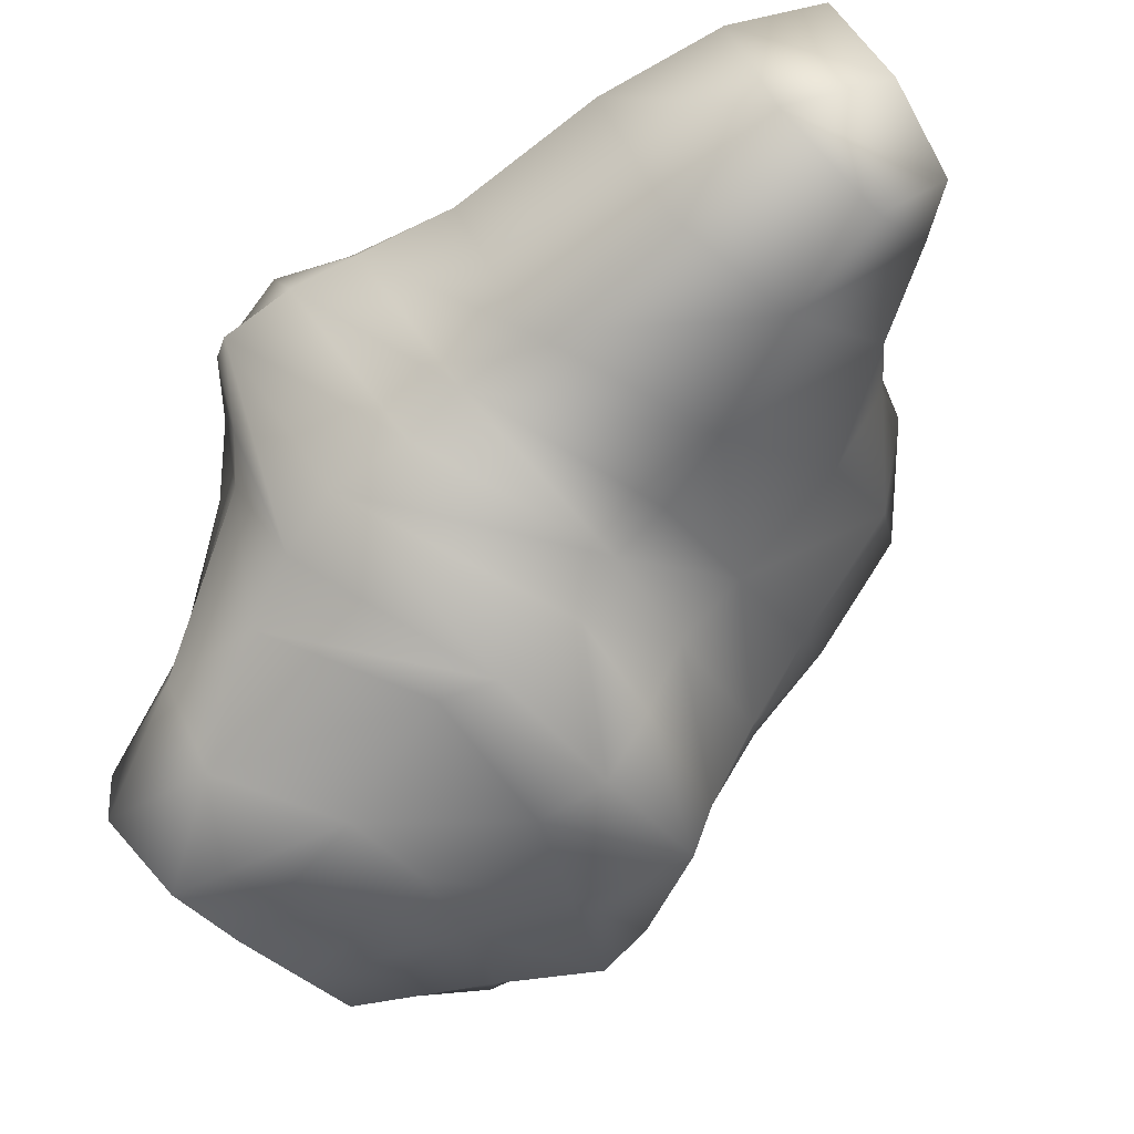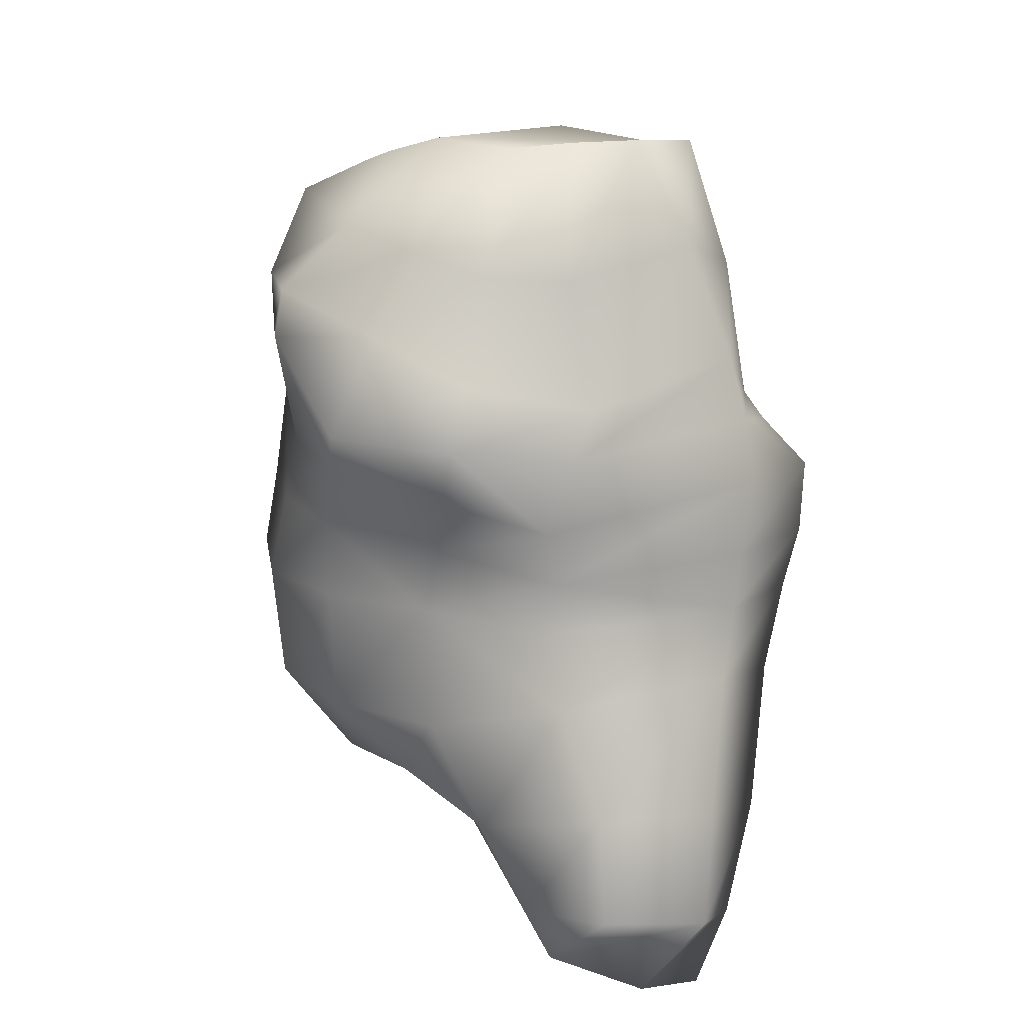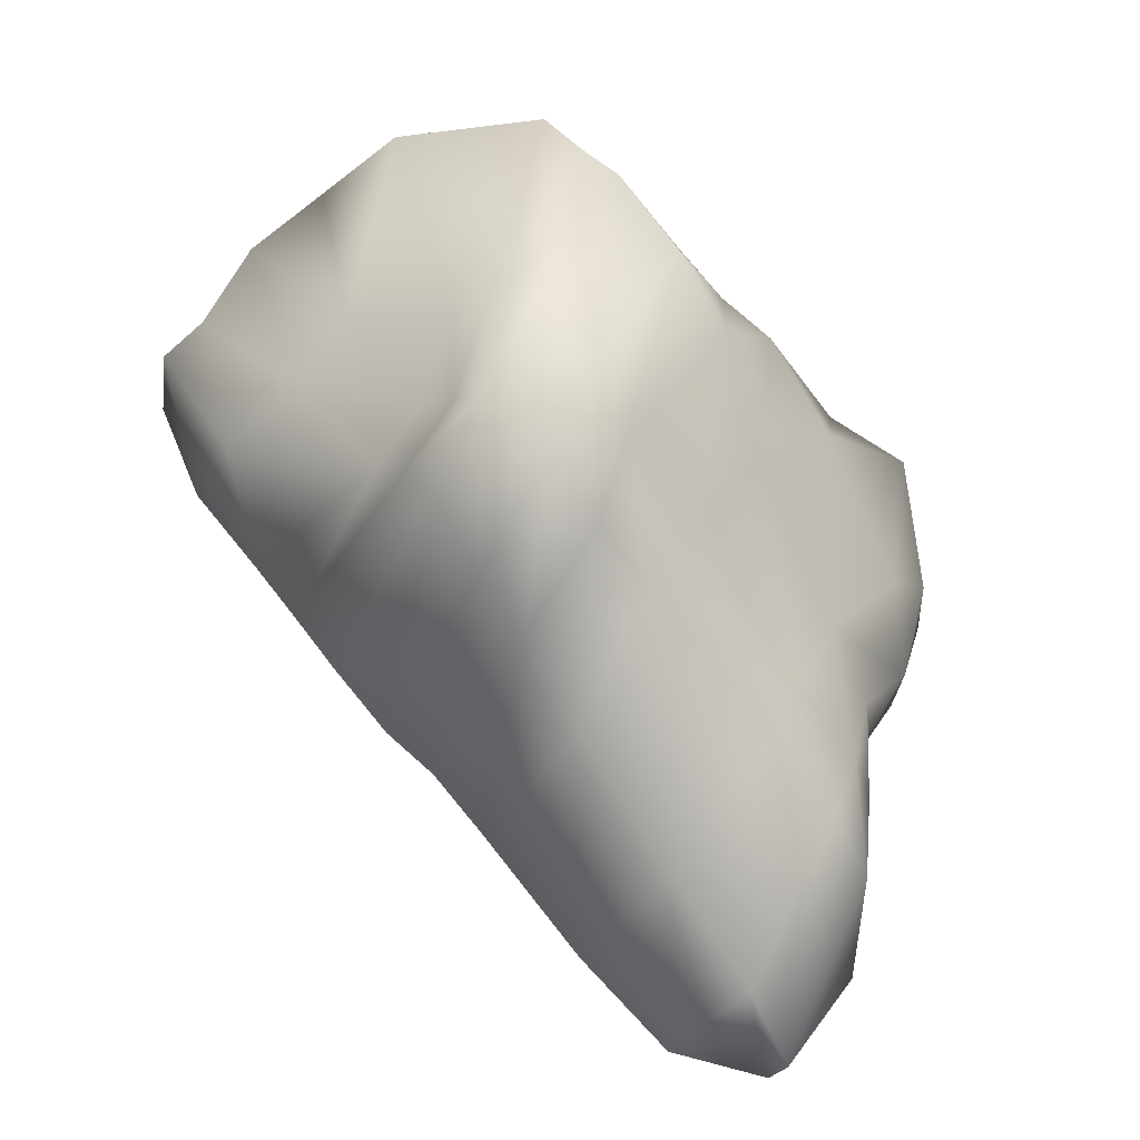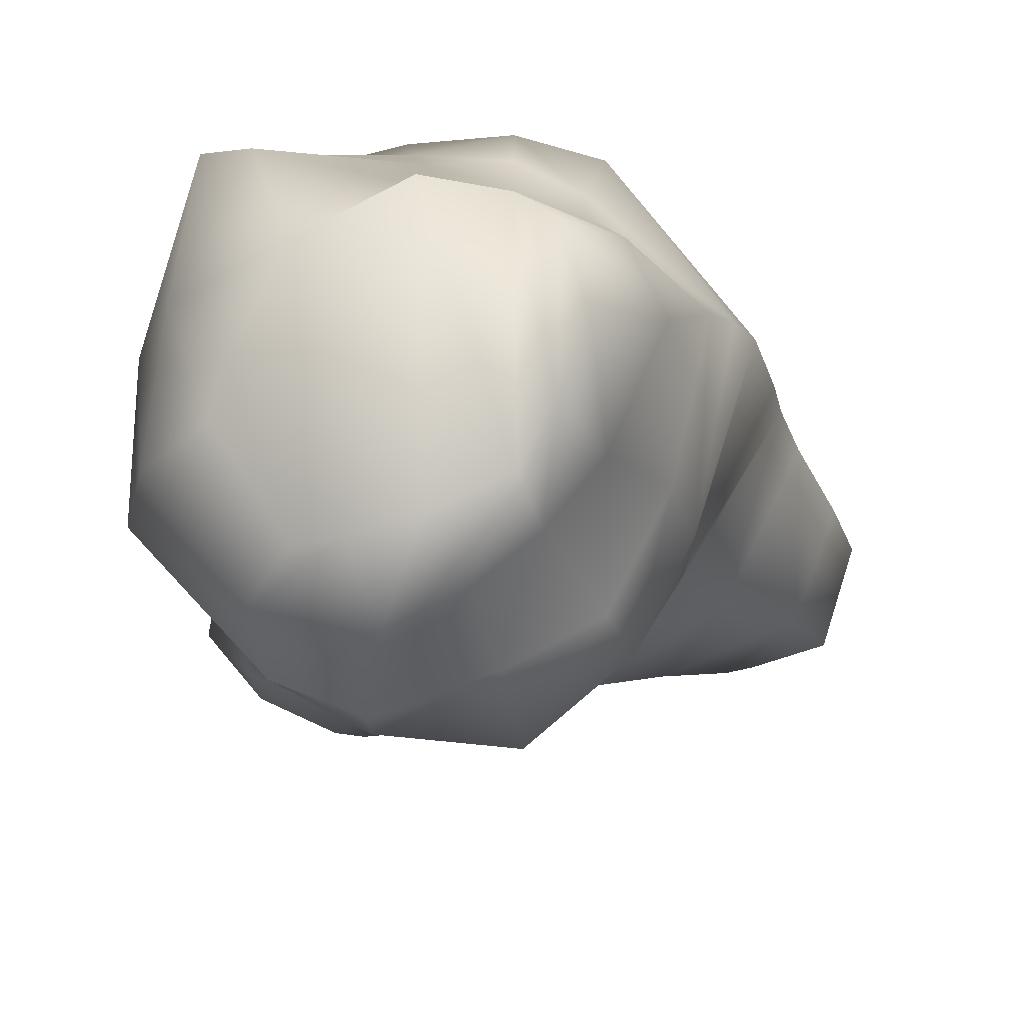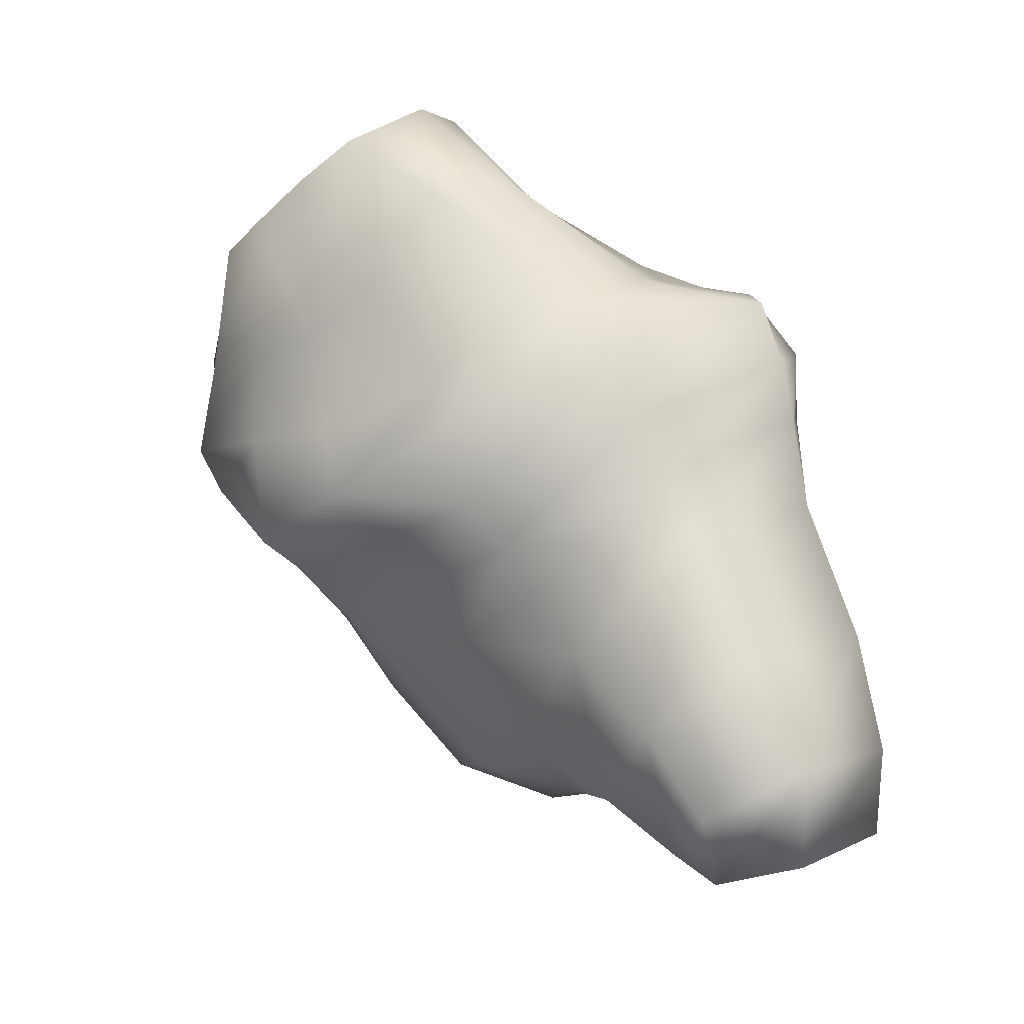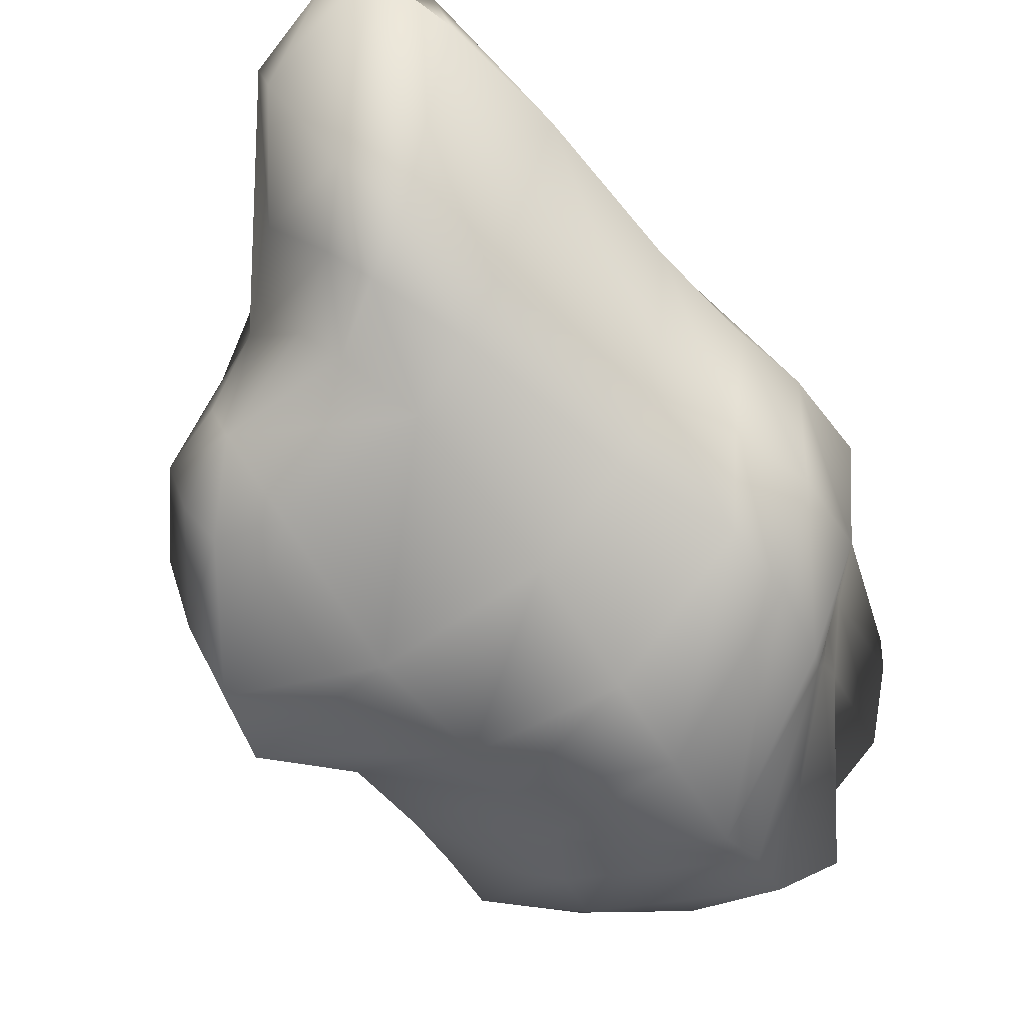
<metadata>
{"format":"obj","ext":"obj","renderer":"f3d","projection":"perspective","resolution":1024,"background":"white","views":[{"elev":-13.6,"azim":-35.5,"up":"+Z"},{"elev":-42.9,"azim":-152.9,"up":"+Y"},{"elev":8.4,"azim":-36.5,"up":"+Y"},{"elev":-62.8,"azim":-129.0,"up":"+Z"},{"elev":-53.1,"azim":-110.3,"up":"+Y"},{"elev":73.5,"azim":157.6,"up":"+Z"}]}
</metadata>
<code>
g default
v -0.06601 -0.3799 0.01836
v 0.4098 -0.1762 -0.1128
v 0.6429 0.1455 -0.04831
v 0.6525 0.2874 0.07114
v -0.4559 -0.3379 0.1736
v -0.4679 -0.02185 0.4933
v -0.2889 0.3413 0.5645
v 0.001066 0.5082 0.4937
v 0.2772 0.4819 0.3027
v 0.4093 0.4904 -0.1265
v 0.1922 0.6565 0.1162
v -0.09409 0.8048 0.2855
v -0.3658 0.5688 0.3787
v -0.5893 0.2325 0.3872
v -0.5842 -0.1385 0.0218
v -0.1763 -0.2905 -0.1774
v 0.2233 -0.133 -0.4329
v 0.409 0.2891 -0.358
v -0.3607 0.1809 0.5725
v -0.5086 0.4062 0.4098
v -0.5372 0.09284 0.4496
v -0.4527 0.2985 0.543
v -0.336 0.4631 0.527
v -0.0439 0.66 0.4103
v 0.2356 0.5602 0.1995
v 0.4802 0.371 -0.01737
v 0.547 0.2327 -0.1687
v 0.3357 -0.1143 -0.2717
v -0.1353 -0.3287 -0.0658
v -0.5111 -0.2624 0.09317
v -0.6294 0.03482 -0.1904
v -0.3459 -0.1045 -0.3029
v 0.02216 0.011 -0.6091
v 0.2833 0.334 -0.6398
v 0.3343 0.6512 -0.3543
v 0.1657 0.7881 -0.06965
v -0.1682 0.9123 0.1436
v -0.4134 0.5549 0.1804
v -0.4858 0.3734 0.1837
v -0.5462 0.2541 0.1208
v 0.1957 -0.2551 -0.0452
v 0.09759 -0.2113 -0.1639
v 0.01785 -0.2186 -0.2999
v -0.1398 -0.1114 -0.4916
v 0.59 -0.01057 -0.09029
v 0.4521 0.02656 -0.2576
v 0.3517 0.05649 -0.3796
v 0.2037 0.167 -0.7033
v -0.5499 0.2585 0.2244
v -0.6128 -0.04814 -0.07538
v -0.2918 -0.2115 -0.2782
v -0.07798 -0.2279 -0.4322
v 0.1617 -0.1574 -0.5317
v 0.2622 0.1158 -0.63
v 0.3486 0.3073 -0.5176
v 0.3674 0.56 -0.2945
v 0.1902 0.7243 0.01689
v -0.14 0.8537 0.2279
v -0.3842 0.5719 0.2671
v -0.4936 0.394 0.3063
v 0.1571 0.4725 -0.717
v 0.03151 0.2656 -0.7281
v -0.0983 0.1745 -0.6528
v -0.2319 0.1173 -0.5682
v -0.3907 0.09804 -0.4902
v -0.6369 0.1603 -0.4185
v -0.6608 0.2708 -0.2471
v -0.5589 0.3953 -0.1368
v -0.4778 0.5385 -0.08421
v -0.3333 0.8805 -0.1312
v -0.04886 0.8423 -0.2846
v 0.1462 0.7308 -0.5178
v 0.002071 0.4855 -0.7154
v -0.07819 0.4355 -0.7478
v -0.107 0.7393 -0.4878
v -0.01154 0.6959 -0.5326
v -0.2177 0.3691 -0.7761
v -0.3631 0.2823 -0.7444
v -0.4906 0.2998 -0.6816
v -0.6112 0.3225 -0.6082
v -0.3385 0.7678 -0.4065
v -0.546 0.6589 -0.3396
v -0.6388 0.515 -0.3749
v -0.6793 0.4422 -0.4681
v 0.271 -0.4346 0.1279
v 0.5151 -0.2878 0.1171
v 0.668 -0.1329 0.115
v 0.6793 0.02014 0.1594
v 0.6624 0.2067 0.2913
v 0.3737 0.2862 0.3777
v 0.05273 0.265 0.5391
v -0.1481 0.1535 0.5824
v -0.2583 0.06685 0.5847
v -0.3846 -0.2033 0.5452
v -0.3911 -0.4534 0.2485
v -0.05942 -0.5244 0.1145
v 0.2298 -0.614 0.3048
v 0.447 -0.3664 0.3216
v 0.6007 -0.2378 0.3262
v 0.6025 -0.1266 0.4062
v 0.5732 -0.03378 0.4503
v 0.4437 -0.004247 0.4987
v 0.1582 -0.05435 0.6321
v 0.02878 -0.1374 0.6783
v -0.06007 -0.2201 0.7108
v -0.2712 -0.466 0.6869
v -0.2806 -0.6767 0.4102
v -0.07524 -0.7291 0.2646
v -0.1594 -0.6747 0.7709
v -0.1855 -0.8407 0.5638
v -0.01646 -0.8844 0.4055
v 0.1855 -0.7742 0.4317
v 0.374 -0.3786 0.4534
v 0.4889 -0.2714 0.4487
v 0.4831 -0.1983 0.494
v 0.2452 -0.2061 0.6374
v 0.1458 -0.2983 0.714
v 0.04799 -0.3803 0.7663
v 0.003708 -0.9123 0.636
v -0.07063 -0.8359 0.7761
v 0.1254 -0.507 0.7726
v 0.198 -0.3816 0.6976
v 0.2927 -0.2991 0.5836
v 0.2694 -0.5235 0.5624
v 0.1788 -0.7364 0.6785
v 0.1702 -0.8498 0.5178
g Rocks_3
f 30 21 14 15
f 29 30 15 16
f 51 16 15 50
f 42 29 16 43
f 52 43 16 51
f 17 28 42 43
f 53 17 43 52
f 46 28 17 47
f 54 47 17 53
f 18 27 46 47
f 55 18 47 54
f 26 27 18 10
f 56 10 18 55
f 25 26 10 11
f 57 11 10 56
f 24 25 11 12
f 58 12 11 57
f 23 24 12 13
f 59 13 12 58
f 20 14 21 22
f 22 23 13 20
f 20 13 59 60
f 50 15 14 49
f 49 14 20 60
f 56 55 34 35
f 57 56 35 36
f 58 57 36 37
f 59 58 37 38
f 60 59 38 39
f 49 60 39 40
f 50 49 40 31
f 51 50 31 32
f 52 51 32 44
f 53 52 44 33
f 54 53 33 48
f 48 34 55 54
f 32 31 66 65
f 67 66 31 40
f 68 67 40 39
f 69 68 39 38
f 70 69 38 37
f 71 70 37 36
f 72 71 36 35
f 35 34 61 72
f 72 61 73 76
f 71 72 76 75
f 81 70 71 75
f 62 61 34 48
f 74 73 61 62
f 75 76 73 74
f 63 62 48 33
f 77 74 62 63
f 81 75 74 77
f 64 63 33 44
f 44 32 65 64
f 82 83 68 69
f 84 80 66 67
f 82 81 77 78
f 78 77 63 64
f 69 70 81 82
f 79 78 64 65
f 83 82 78 79
f 79 80 84 83
f 65 66 80 79
f 83 84 67 68
f 29 42 41 1
f 41 42 28 2
f 45 2 28 46
f 45 46 27 3
f 4 3 27 26
f 9 4 26 25
f 8 9 25 24
f 7 8 24 23
f 19 7 23 22
f 6 19 22 21
f 5 6 21 30
f 5 30 29 1
f 96 1 41 85
f 86 85 41 2
f 87 86 2 45
f 88 87 45 3
f 89 88 3 4
f 90 89 4 9
f 91 90 9 8
f 92 91 8 7
f 93 92 7 19
f 94 93 19 6
f 95 94 6 5
f 5 1 96 95
f 99 98 86 87
f 100 99 87 88
f 88 89 101 100
f 102 101 89 90
f 93 94 106 105
f 92 93 105 104
f 103 102 90 91
f 91 92 104 103
f 85 86 98 97
f 97 108 96 85
f 107 106 94 95
f 95 96 108 107
f 113 98 99 114
f 115 102 103 116
f 115 114 99 100
f 115 100 101 102
f 115 116 123
f 117 116 103 104
f 118 117 104 105
f 118 105 106 109
f 110 109 106 107
f 122 123 116 117
f 113 114 115 123
f 118 109 120 121
f 121 122 117 118
f 113 123 122 124
f 119 120 109 110
f 97 98 113 112
f 125 121 120 119
f 108 97 112 111
f 111 110 107 108
f 111 112 126
f 124 122 121 125
f 124 125 126
f 126 112 113 124
f 126 125 119
f 126 119 110 111

</code>
